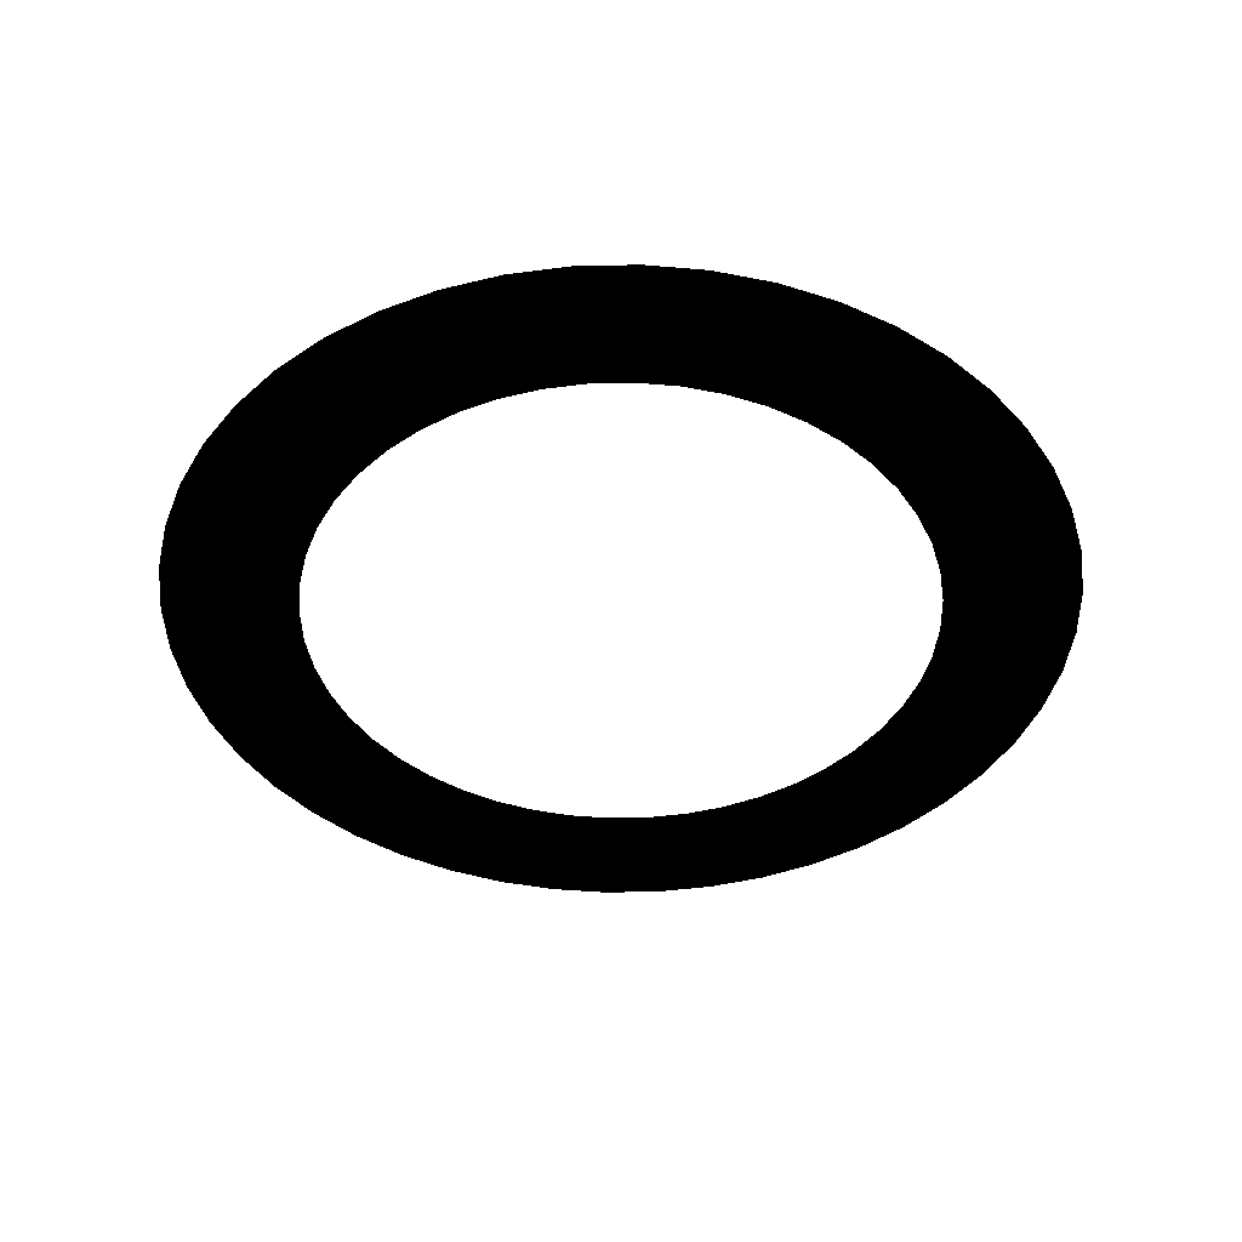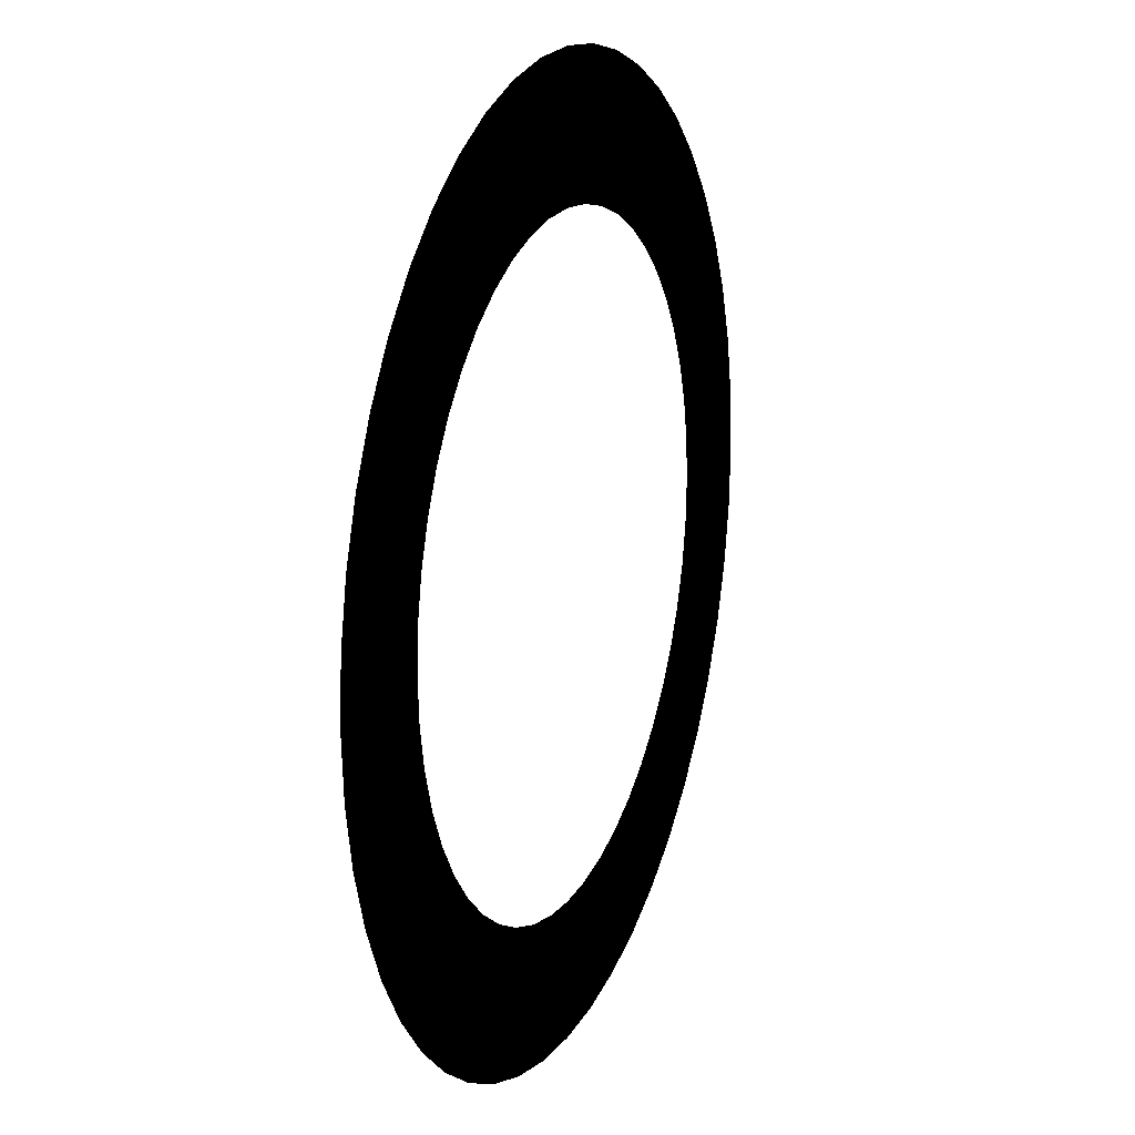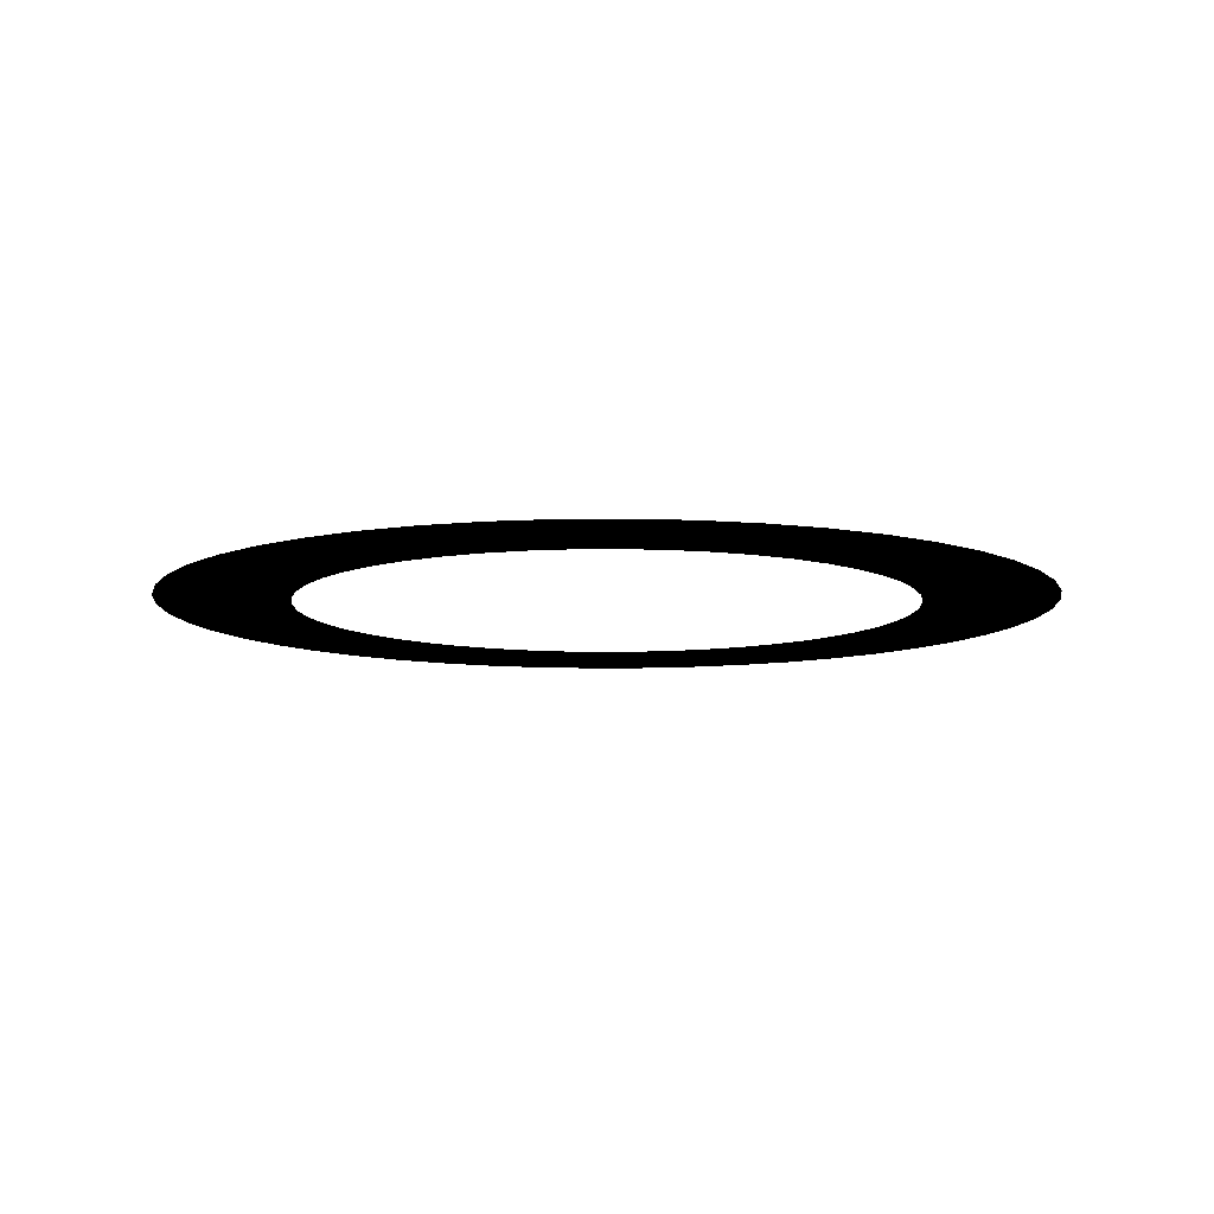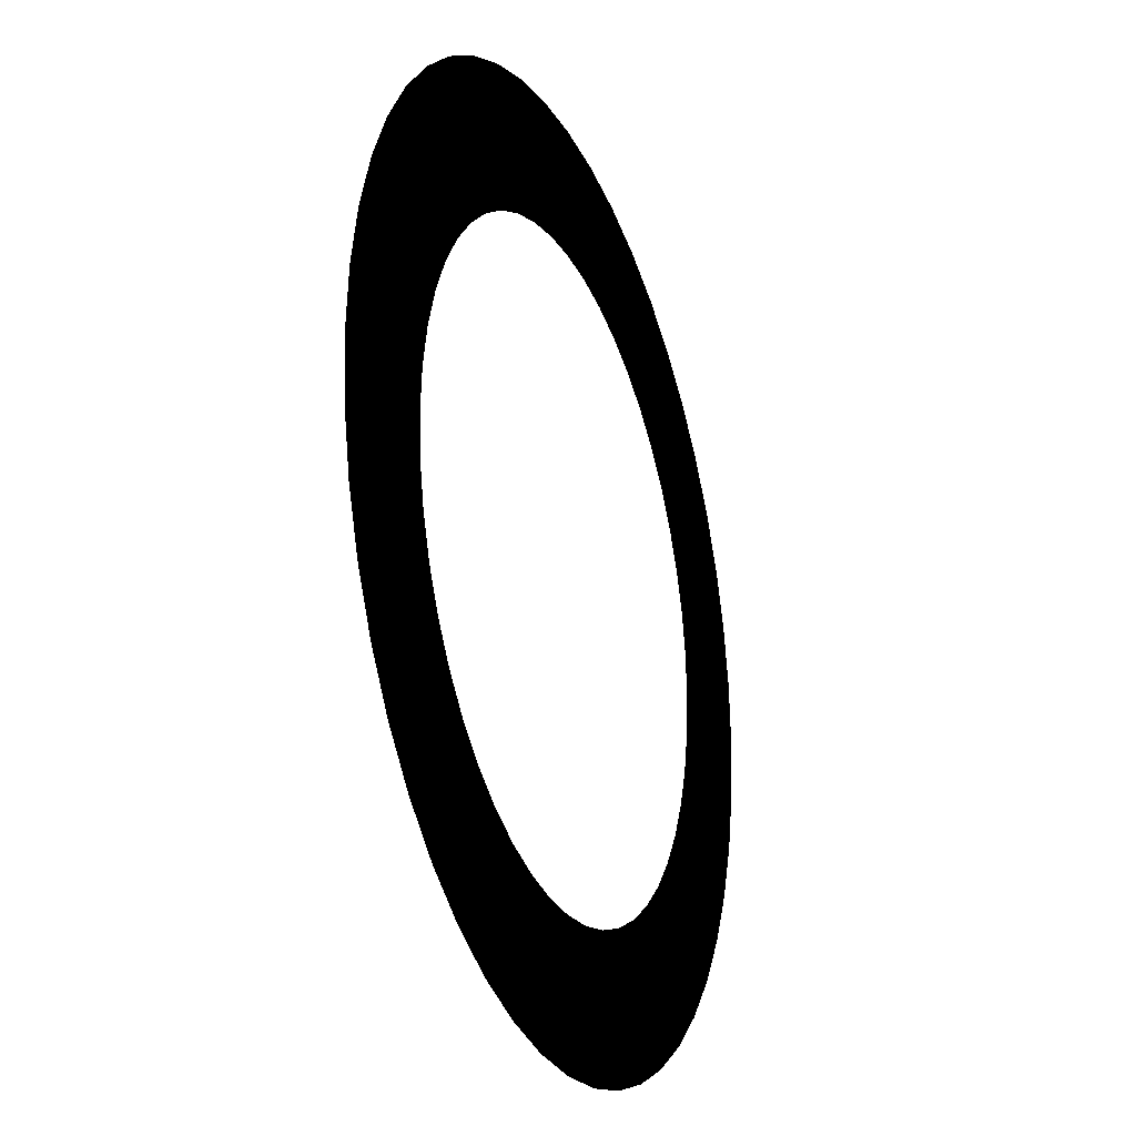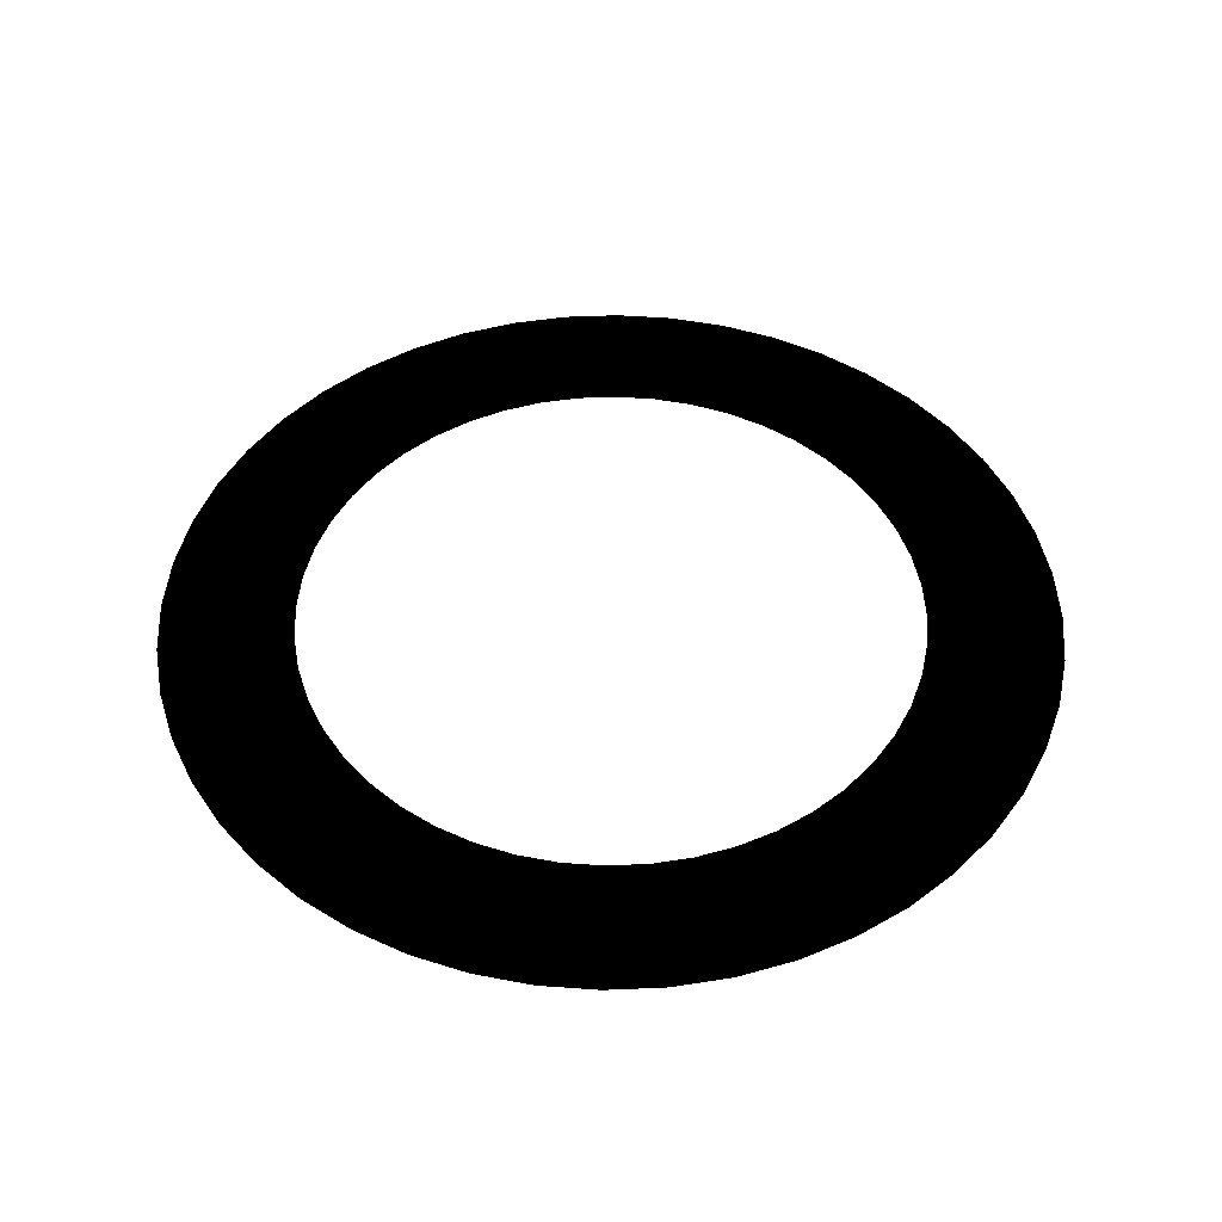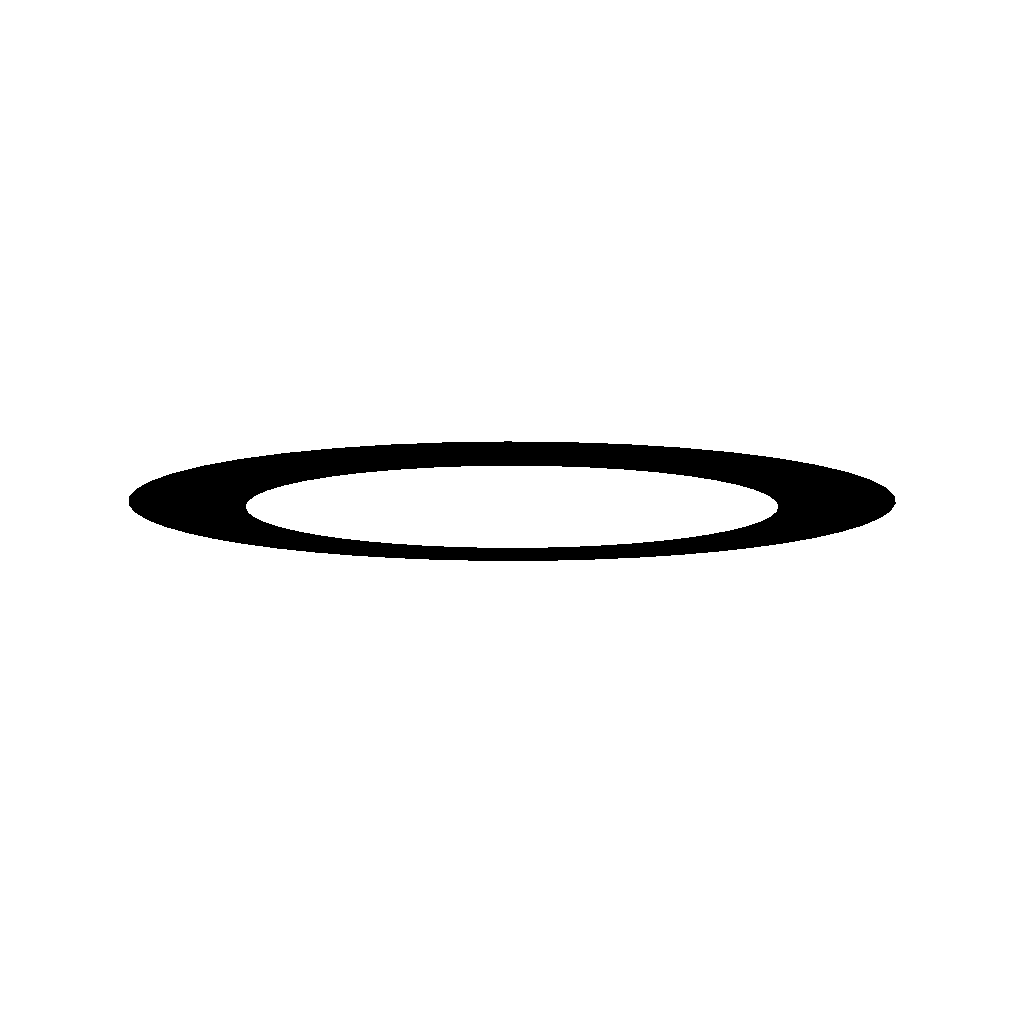
<metadata>
{"format":"obj","ext":"obj","renderer":"f3d","projection":"perspective","resolution":1024,"background":"white","views":[{"elev":-42.3,"azim":-77.2,"up":"+Z"},{"elev":16.6,"azim":111.6,"up":"+Y"},{"elev":-9.3,"azim":-107.1,"up":"+Z"},{"elev":-24.7,"azim":-68.6,"up":"+Y"},{"elev":47.5,"azim":53.5,"up":"+Z"},{"elev":-8.8,"azim":-6.9,"up":"+Z"}]}
</metadata>
<code>
g SlashMesh
v -1.526e-05 1 -1.526e-05
v -0.09136 0.694 -1.526e-05
v -1.526e-05 0.7 -1.526e-05
v -0.1305 0.9915 -1.526e-05
v -0.1812 0.6761 -1.526e-05
v -0.2588 0.9659 -1.526e-05
v -0.2679 0.6467 -1.526e-05
v -0.3827 0.9239 -1.526e-05
v -0.35 0.6062 -1.526e-05
v -0.5 0.866 -1.526e-05
v -0.4261 0.5554 -1.526e-05
v -0.6088 0.7934 -1.526e-05
v -0.495 0.495 -1.526e-05
v -0.7071 0.7071 -1.526e-05
v -0.5554 0.4261 -1.526e-05
v -0.7934 0.6088 -1.526e-05
v -0.6062 0.35 -1.526e-05
v -0.866 0.5 -1.526e-05
v -0.6467 0.2679 -1.526e-05
v -0.9239 0.3827 -1.526e-05
v -0.6761 0.1812 -1.526e-05
v -0.9659 0.2588 -1.526e-05
v -0.694 0.09136 -1.526e-05
v -0.9915 0.1305 -1.526e-05
v -0.7 -1.526e-05 -1.526e-05
v -1 -1.526e-05 -1.526e-05
v -0.694 -0.09136 -1.526e-05
v -0.9915 -0.1305 -1.526e-05
v -0.6761 -0.1812 -1.526e-05
v -0.9659 -0.2588 -1.526e-05
v -0.6467 -0.2679 -1.526e-05
v -0.9239 -0.3827 -1.526e-05
v -0.6062 -0.35 -1.526e-05
v -0.866 -0.5 -1.526e-05
v -0.5554 -0.4261 -1.526e-05
v -0.7934 -0.6088 -1.526e-05
v -0.495 -0.495 -1.526e-05
v -0.7071 -0.7071 -1.526e-05
v -0.4261 -0.5554 -1.526e-05
v -0.6088 -0.7934 -1.526e-05
v -0.35 -0.6062 -1.526e-05
v -0.5 -0.866 -1.526e-05
v -0.2679 -0.6467 1.526e-05
v -0.3827 -0.9239 1.526e-05
v -0.1812 -0.6761 1.526e-05
v -0.2588 -0.9659 1.526e-05
v -0.09136 -0.694 1.526e-05
v -0.1305 -0.9915 1.526e-05
v 1.526e-05 -0.7 1.526e-05
v 1.526e-05 -1 1.526e-05
v 0.09136 -0.694 1.526e-05
v 0.1305 -0.9915 1.526e-05
v 0.1812 -0.6761 1.526e-05
v 0.2588 -0.9659 1.526e-05
v 0.2679 -0.6467 1.526e-05
v 0.3827 -0.9239 1.526e-05
v 0.35 -0.6062 1.526e-05
v 0.5 -0.866 1.526e-05
v 0.4261 -0.5554 1.526e-05
v 0.6088 -0.7934 1.526e-05
v 0.495 -0.495 1.526e-05
v 0.7071 -0.7071 1.526e-05
v 0.5554 -0.4261 1.526e-05
v 0.7934 -0.6088 1.526e-05
v 0.6062 -0.35 1.526e-05
v 0.866 -0.5 1.526e-05
v 0.6467 -0.2679 1.526e-05
v 0.9239 -0.3827 1.526e-05
v 0.6761 -0.1812 1.526e-05
v 0.9659 -0.2588 1.526e-05
v 0.694 -0.09136 1.526e-05
v 0.9915 -0.1305 1.526e-05
v 0.7 1.526e-05 1.526e-05
v 1 1.526e-05 1.526e-05
v 0.694 0.09136 1.526e-05
v 0.9915 0.1305 1.526e-05
v 0.6761 0.1812 1.526e-05
v 0.9659 0.2588 1.526e-05
v 0.6467 0.2679 1.526e-05
v 0.9239 0.3827 1.526e-05
v 0.6062 0.35 1.526e-05
v 0.866 0.5 1.526e-05
v 0.5554 0.4261 1.526e-05
v 0.7934 0.6088 1.526e-05
v 0.495 0.495 1.526e-05
v 0.7071 0.7071 1.526e-05
v 0.4261 0.5554 1.526e-05
v 0.6088 0.7934 1.526e-05
v 0.35 0.6062 1.526e-05
v 0.5 0.866 1.526e-05
v 0.2679 0.6467 1.526e-05
v 0.3827 0.9239 1.526e-05
v 0.1812 0.6761 1.526e-05
v 0.2588 0.9659 1.526e-05
v 0.09136 0.694 1.526e-05
v 0.1305 0.9915 1.526e-05
v -1.526e-05 0.7 -1.526e-05
v -1.526e-05 1 -1.526e-05
g SlashMesh_0
f 3 2 1
f 2 4 1
f 2 5 4
f 5 6 4
f 5 7 6
f 7 8 6
f 7 9 8
f 9 10 8
f 9 11 10
f 11 12 10
f 11 13 12
f 13 14 12
f 13 15 14
f 15 16 14
f 15 17 16
f 17 18 16
f 17 19 18
f 19 20 18
f 19 21 20
f 21 22 20
f 21 23 22
f 23 24 22
f 23 25 24
f 25 26 24
f 25 27 26
f 27 28 26
f 27 29 28
f 29 30 28
f 29 31 30
f 31 32 30
f 31 33 32
f 33 34 32
f 33 35 34
f 35 36 34
f 35 37 36
f 37 38 36
f 37 39 38
f 39 40 38
f 39 41 40
f 41 42 40
f 41 43 42
f 43 44 42
f 43 45 44
f 45 46 44
f 45 47 46
f 47 48 46
f 47 49 48
f 49 50 48
f 49 51 50
f 51 52 50
f 51 53 52
f 53 54 52
f 53 55 54
f 55 56 54
f 55 57 56
f 57 58 56
f 57 59 58
f 59 60 58
f 59 61 60
f 61 62 60
f 61 63 62
f 63 64 62
f 63 65 64
f 65 66 64
f 65 67 66
f 67 68 66
f 67 69 68
f 69 70 68
f 69 71 70
f 71 72 70
f 71 73 72
f 73 74 72
f 73 75 74
f 75 76 74
f 75 77 76
f 77 78 76
f 77 79 78
f 79 80 78
f 79 81 80
f 81 82 80
f 81 83 82
f 83 84 82
f 83 85 84
f 85 86 84
f 85 87 86
f 87 88 86
f 87 89 88
f 89 90 88
f 89 91 90
f 91 92 90
f 91 93 92
f 93 94 92
f 93 95 94
f 95 96 94
f 95 97 96
f 97 98 96

</code>
